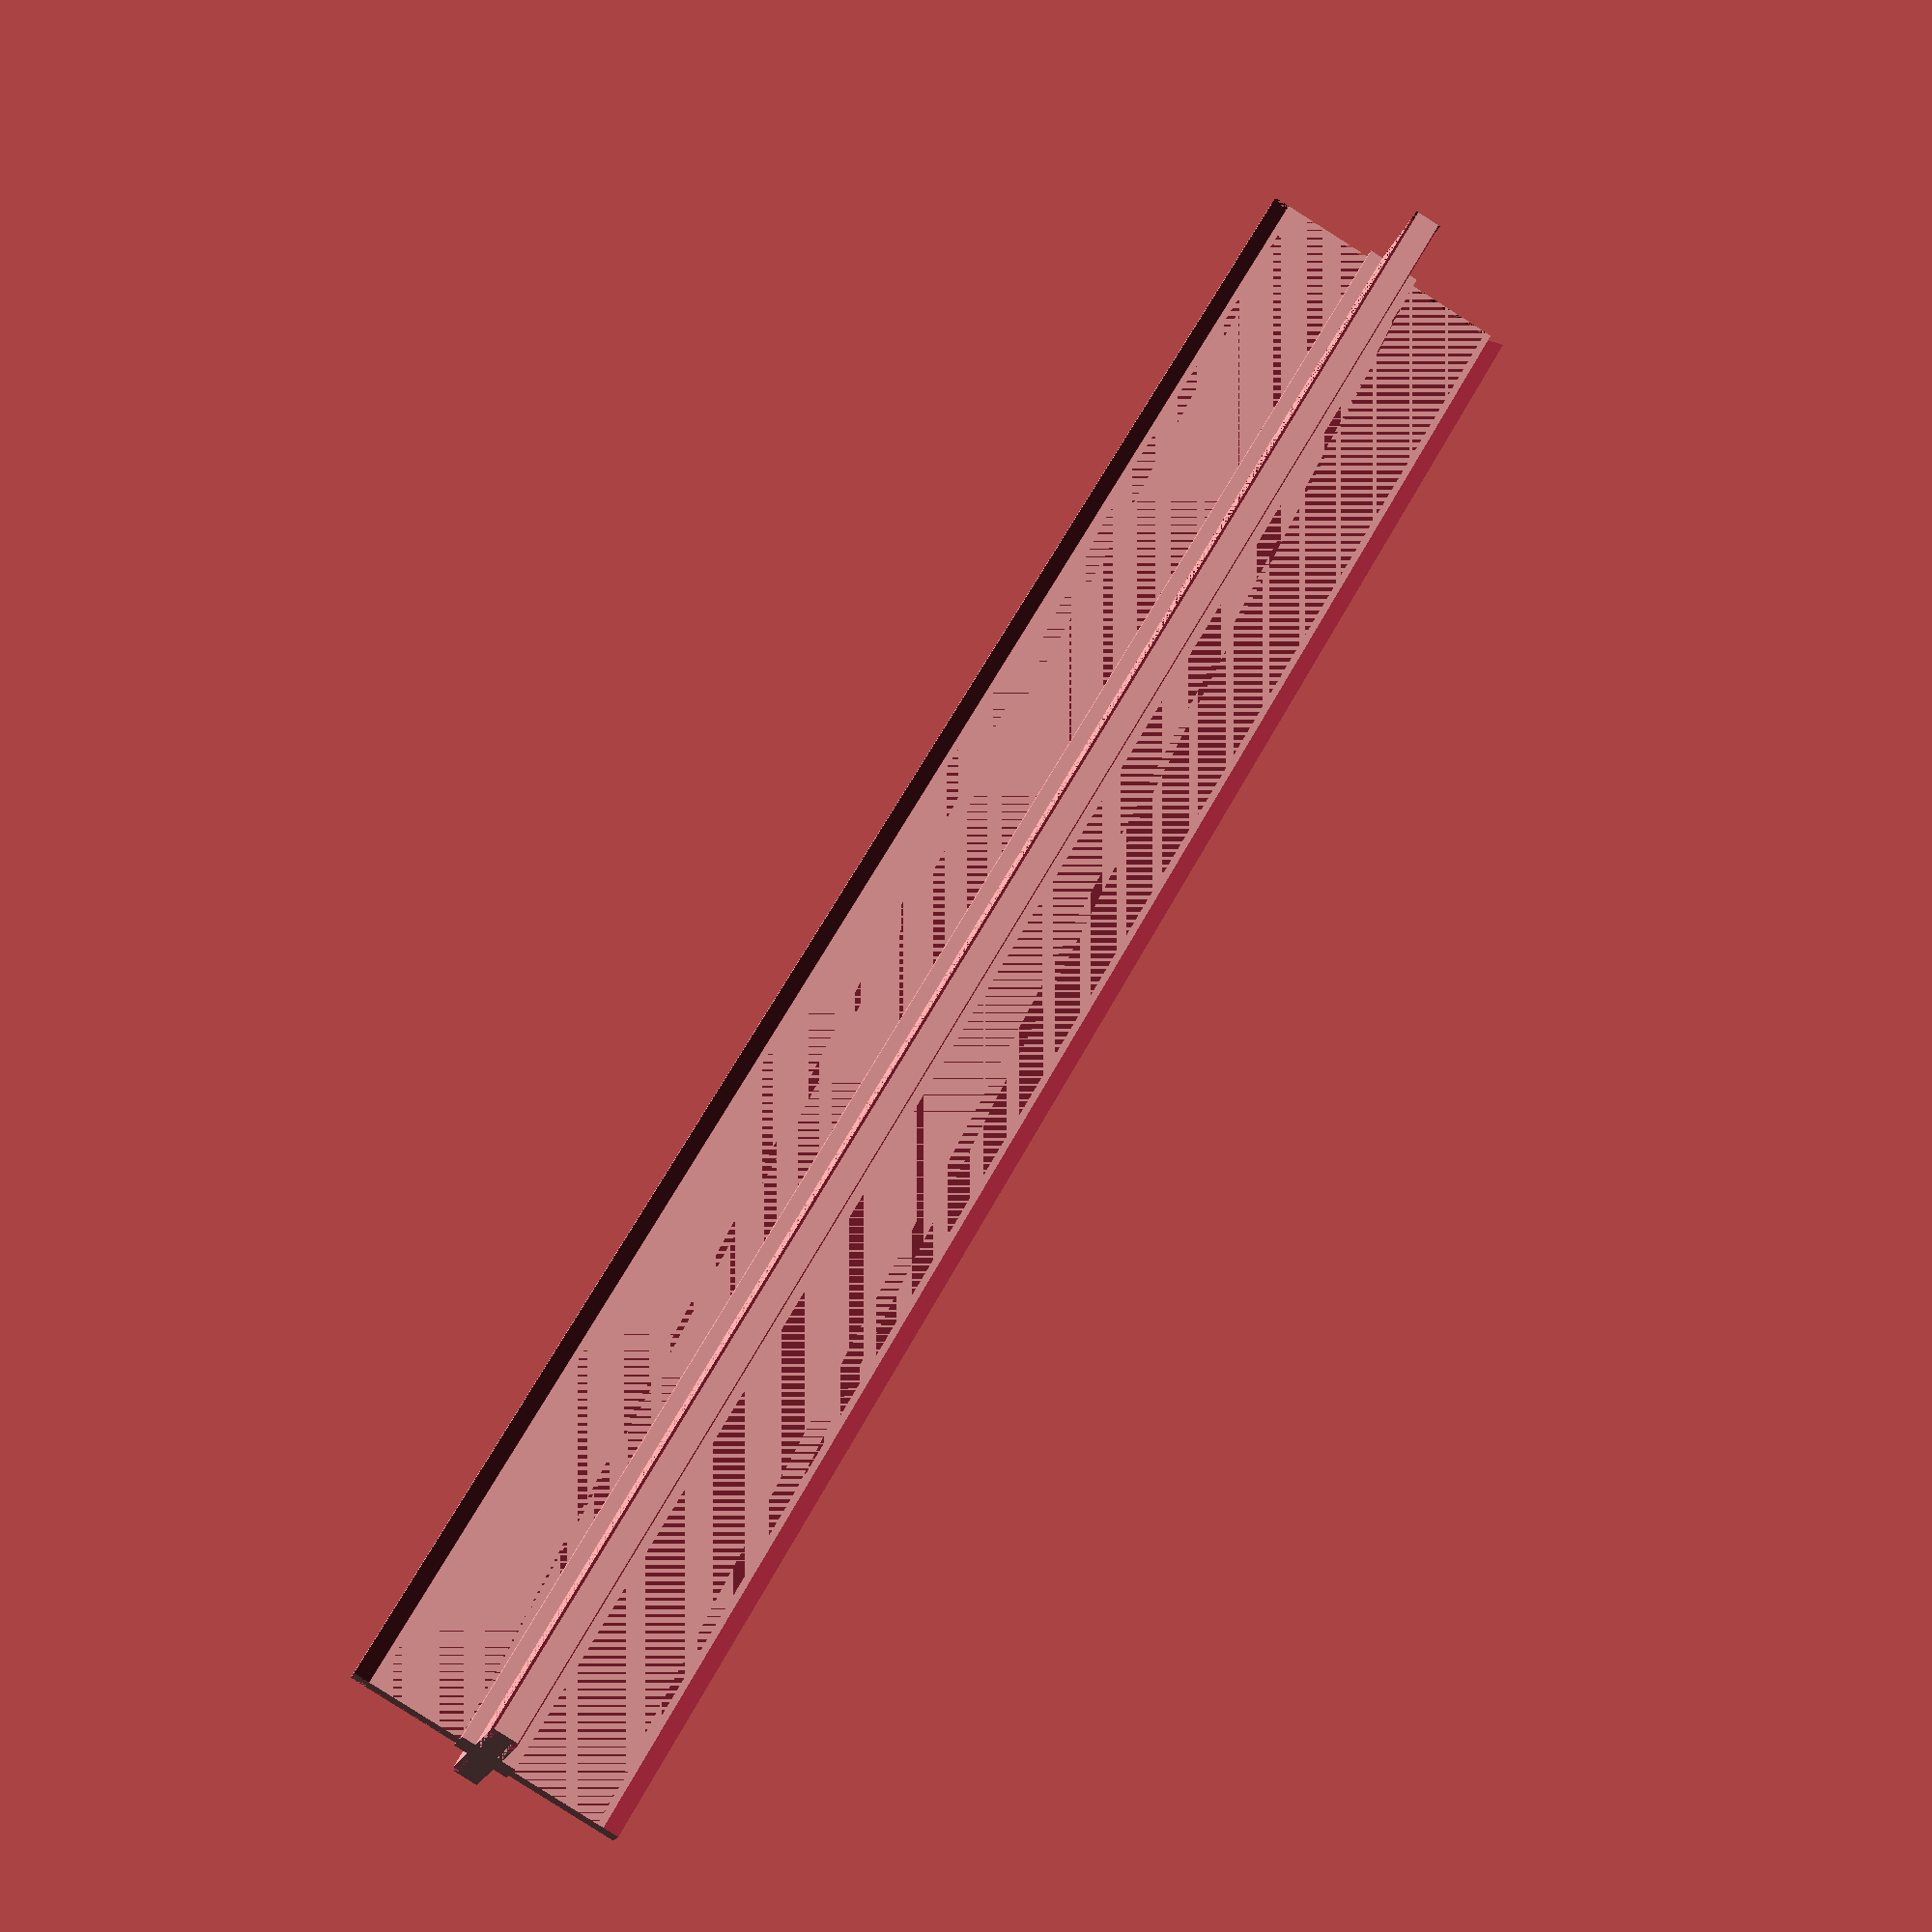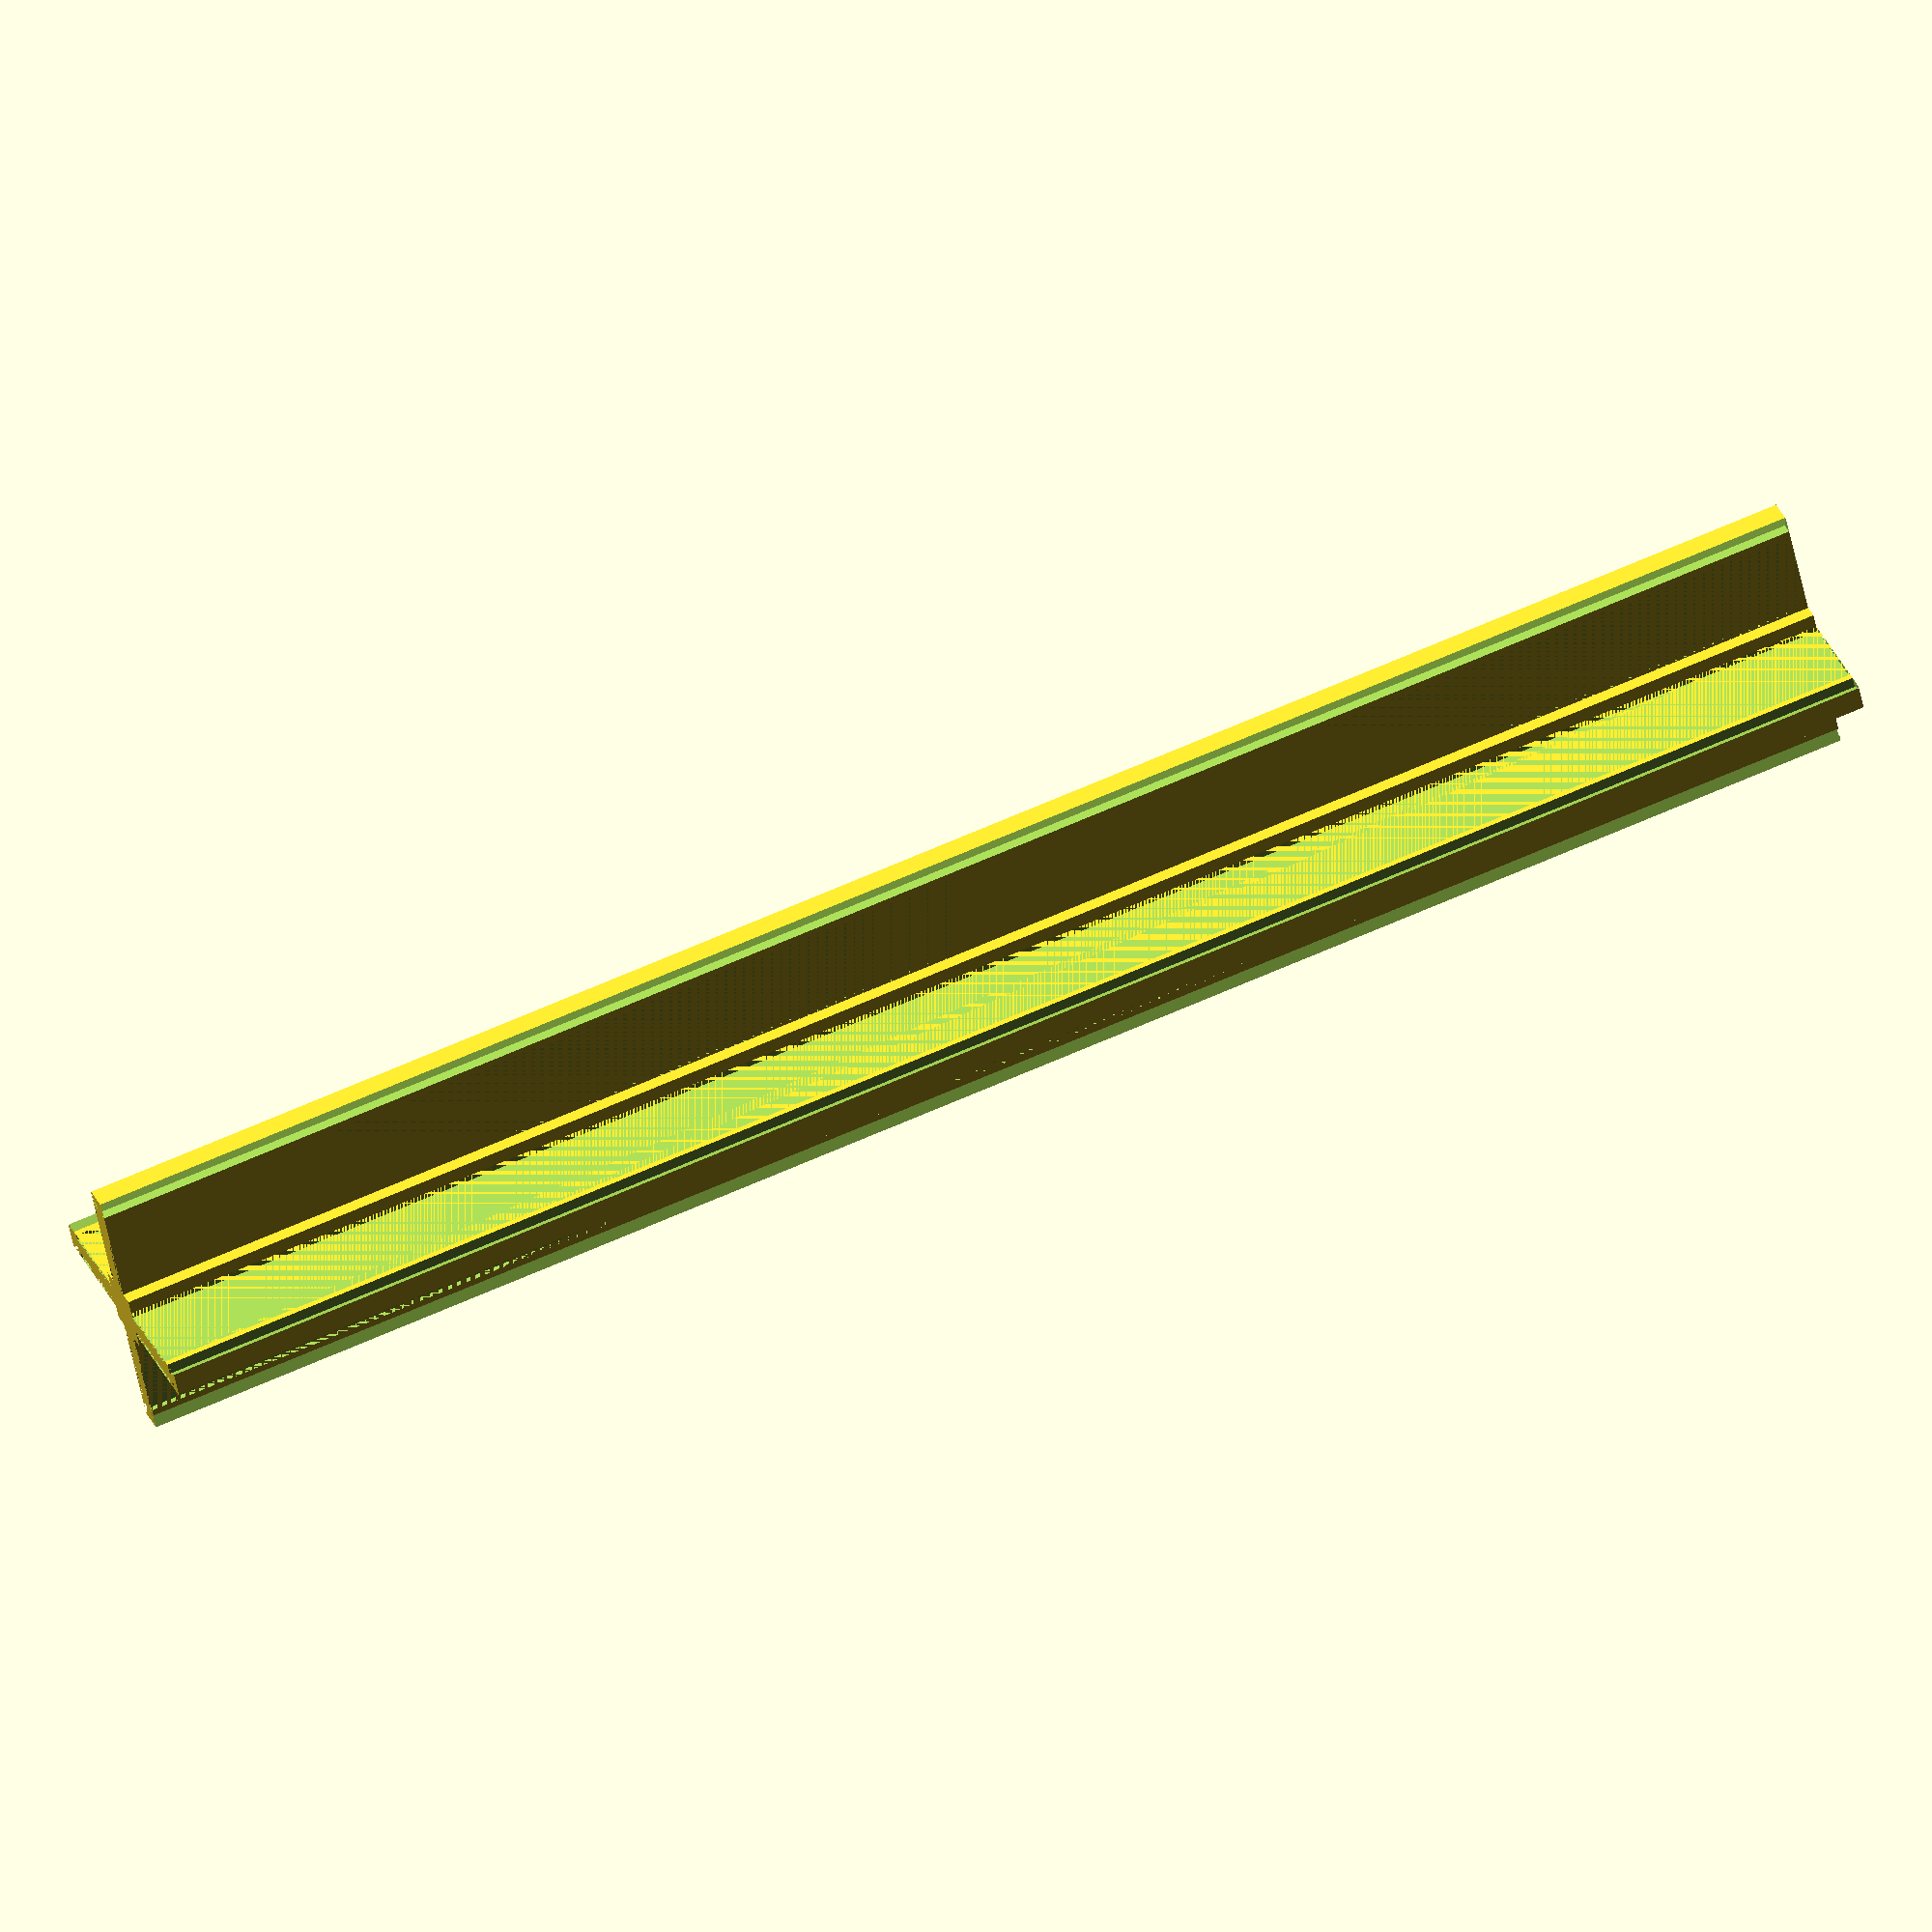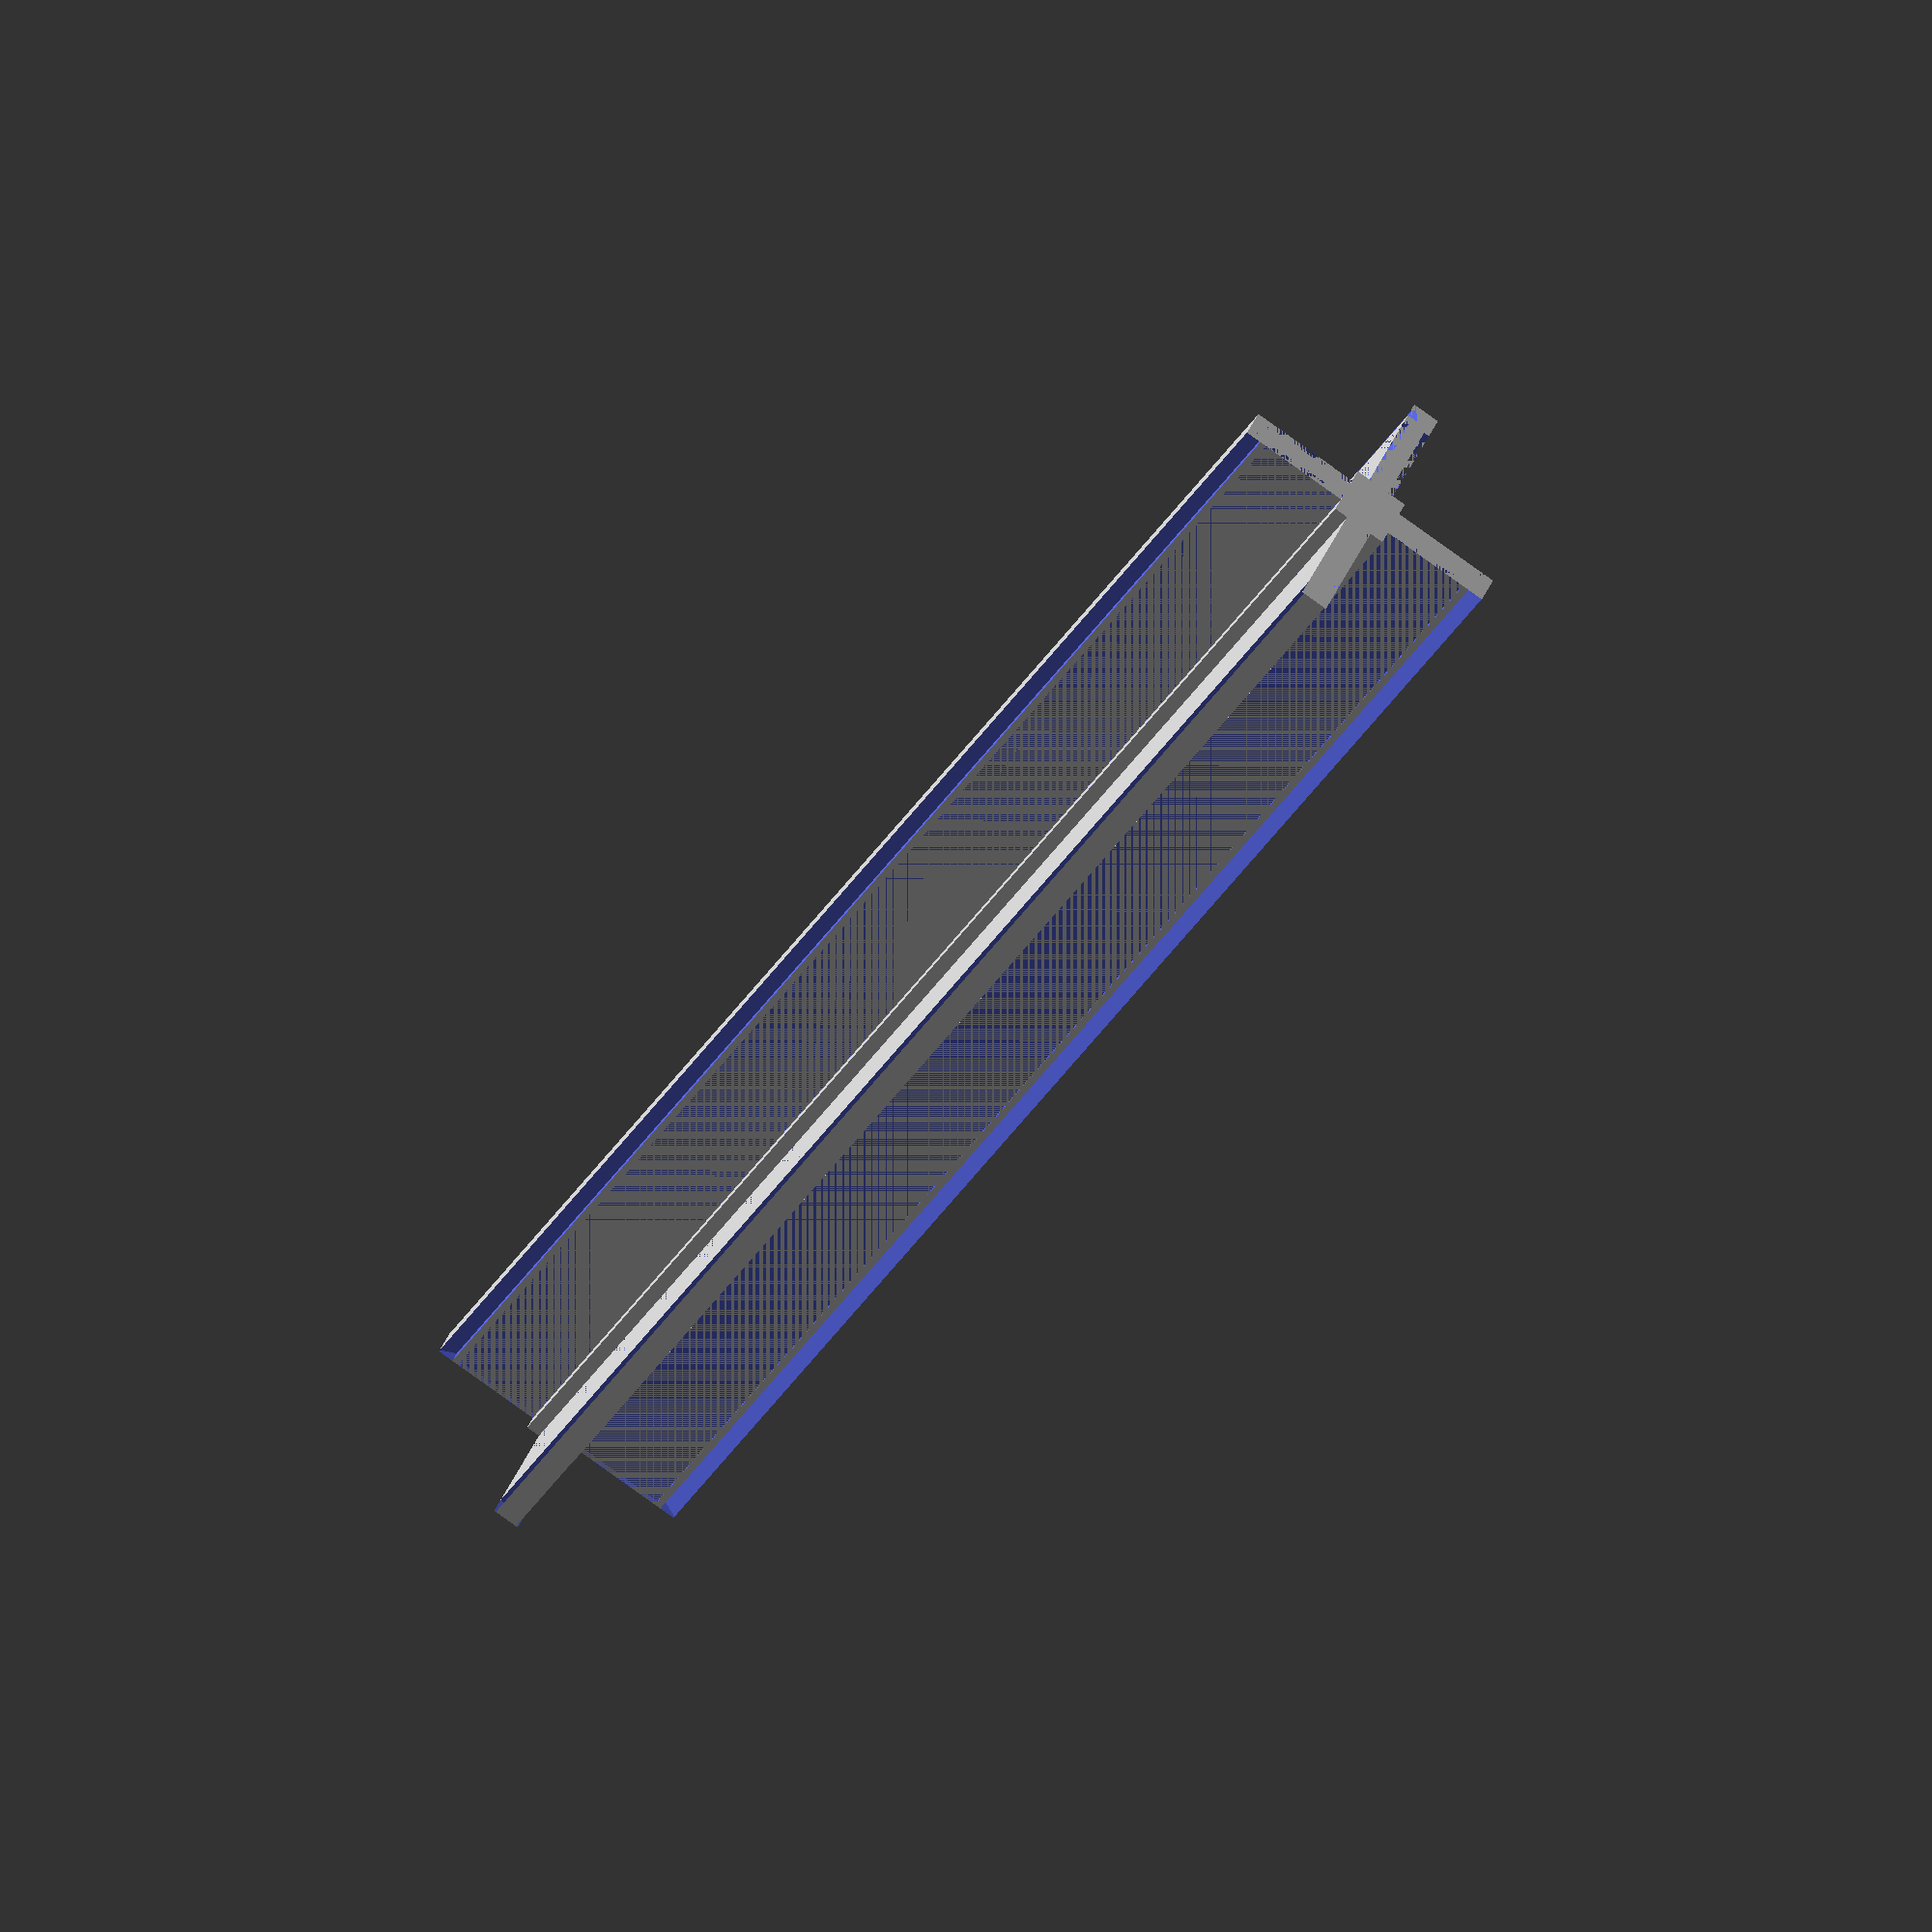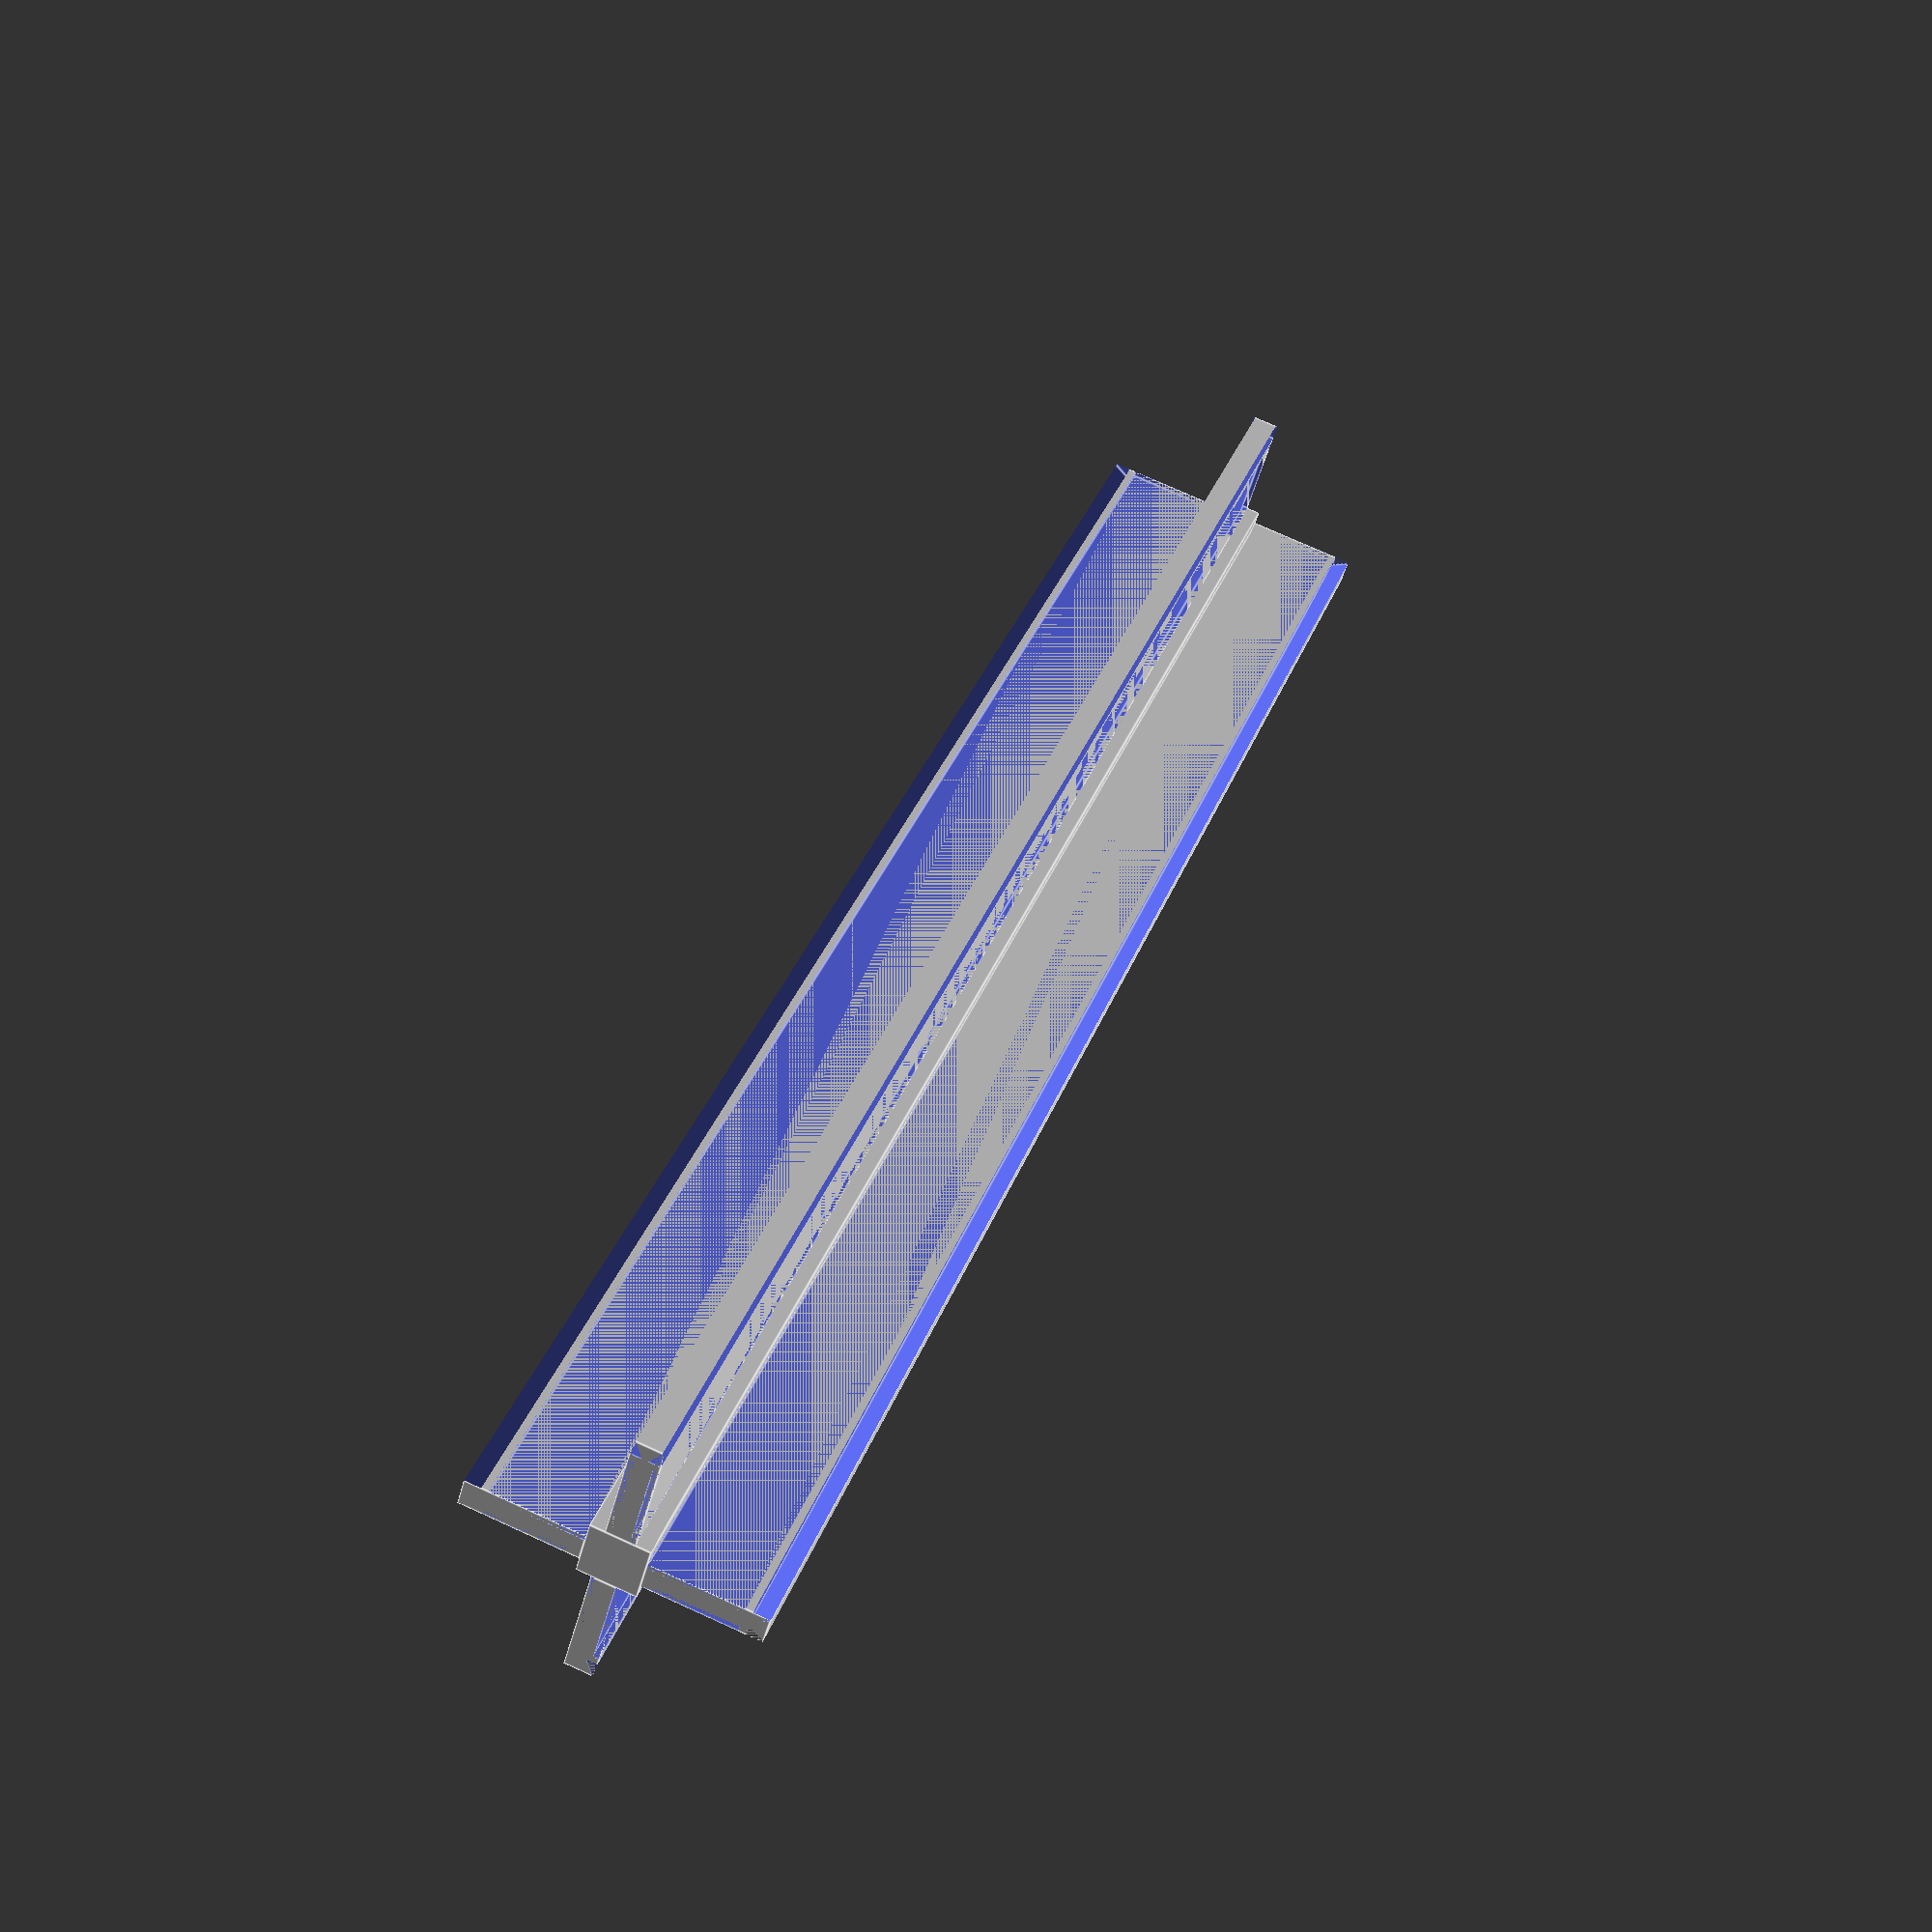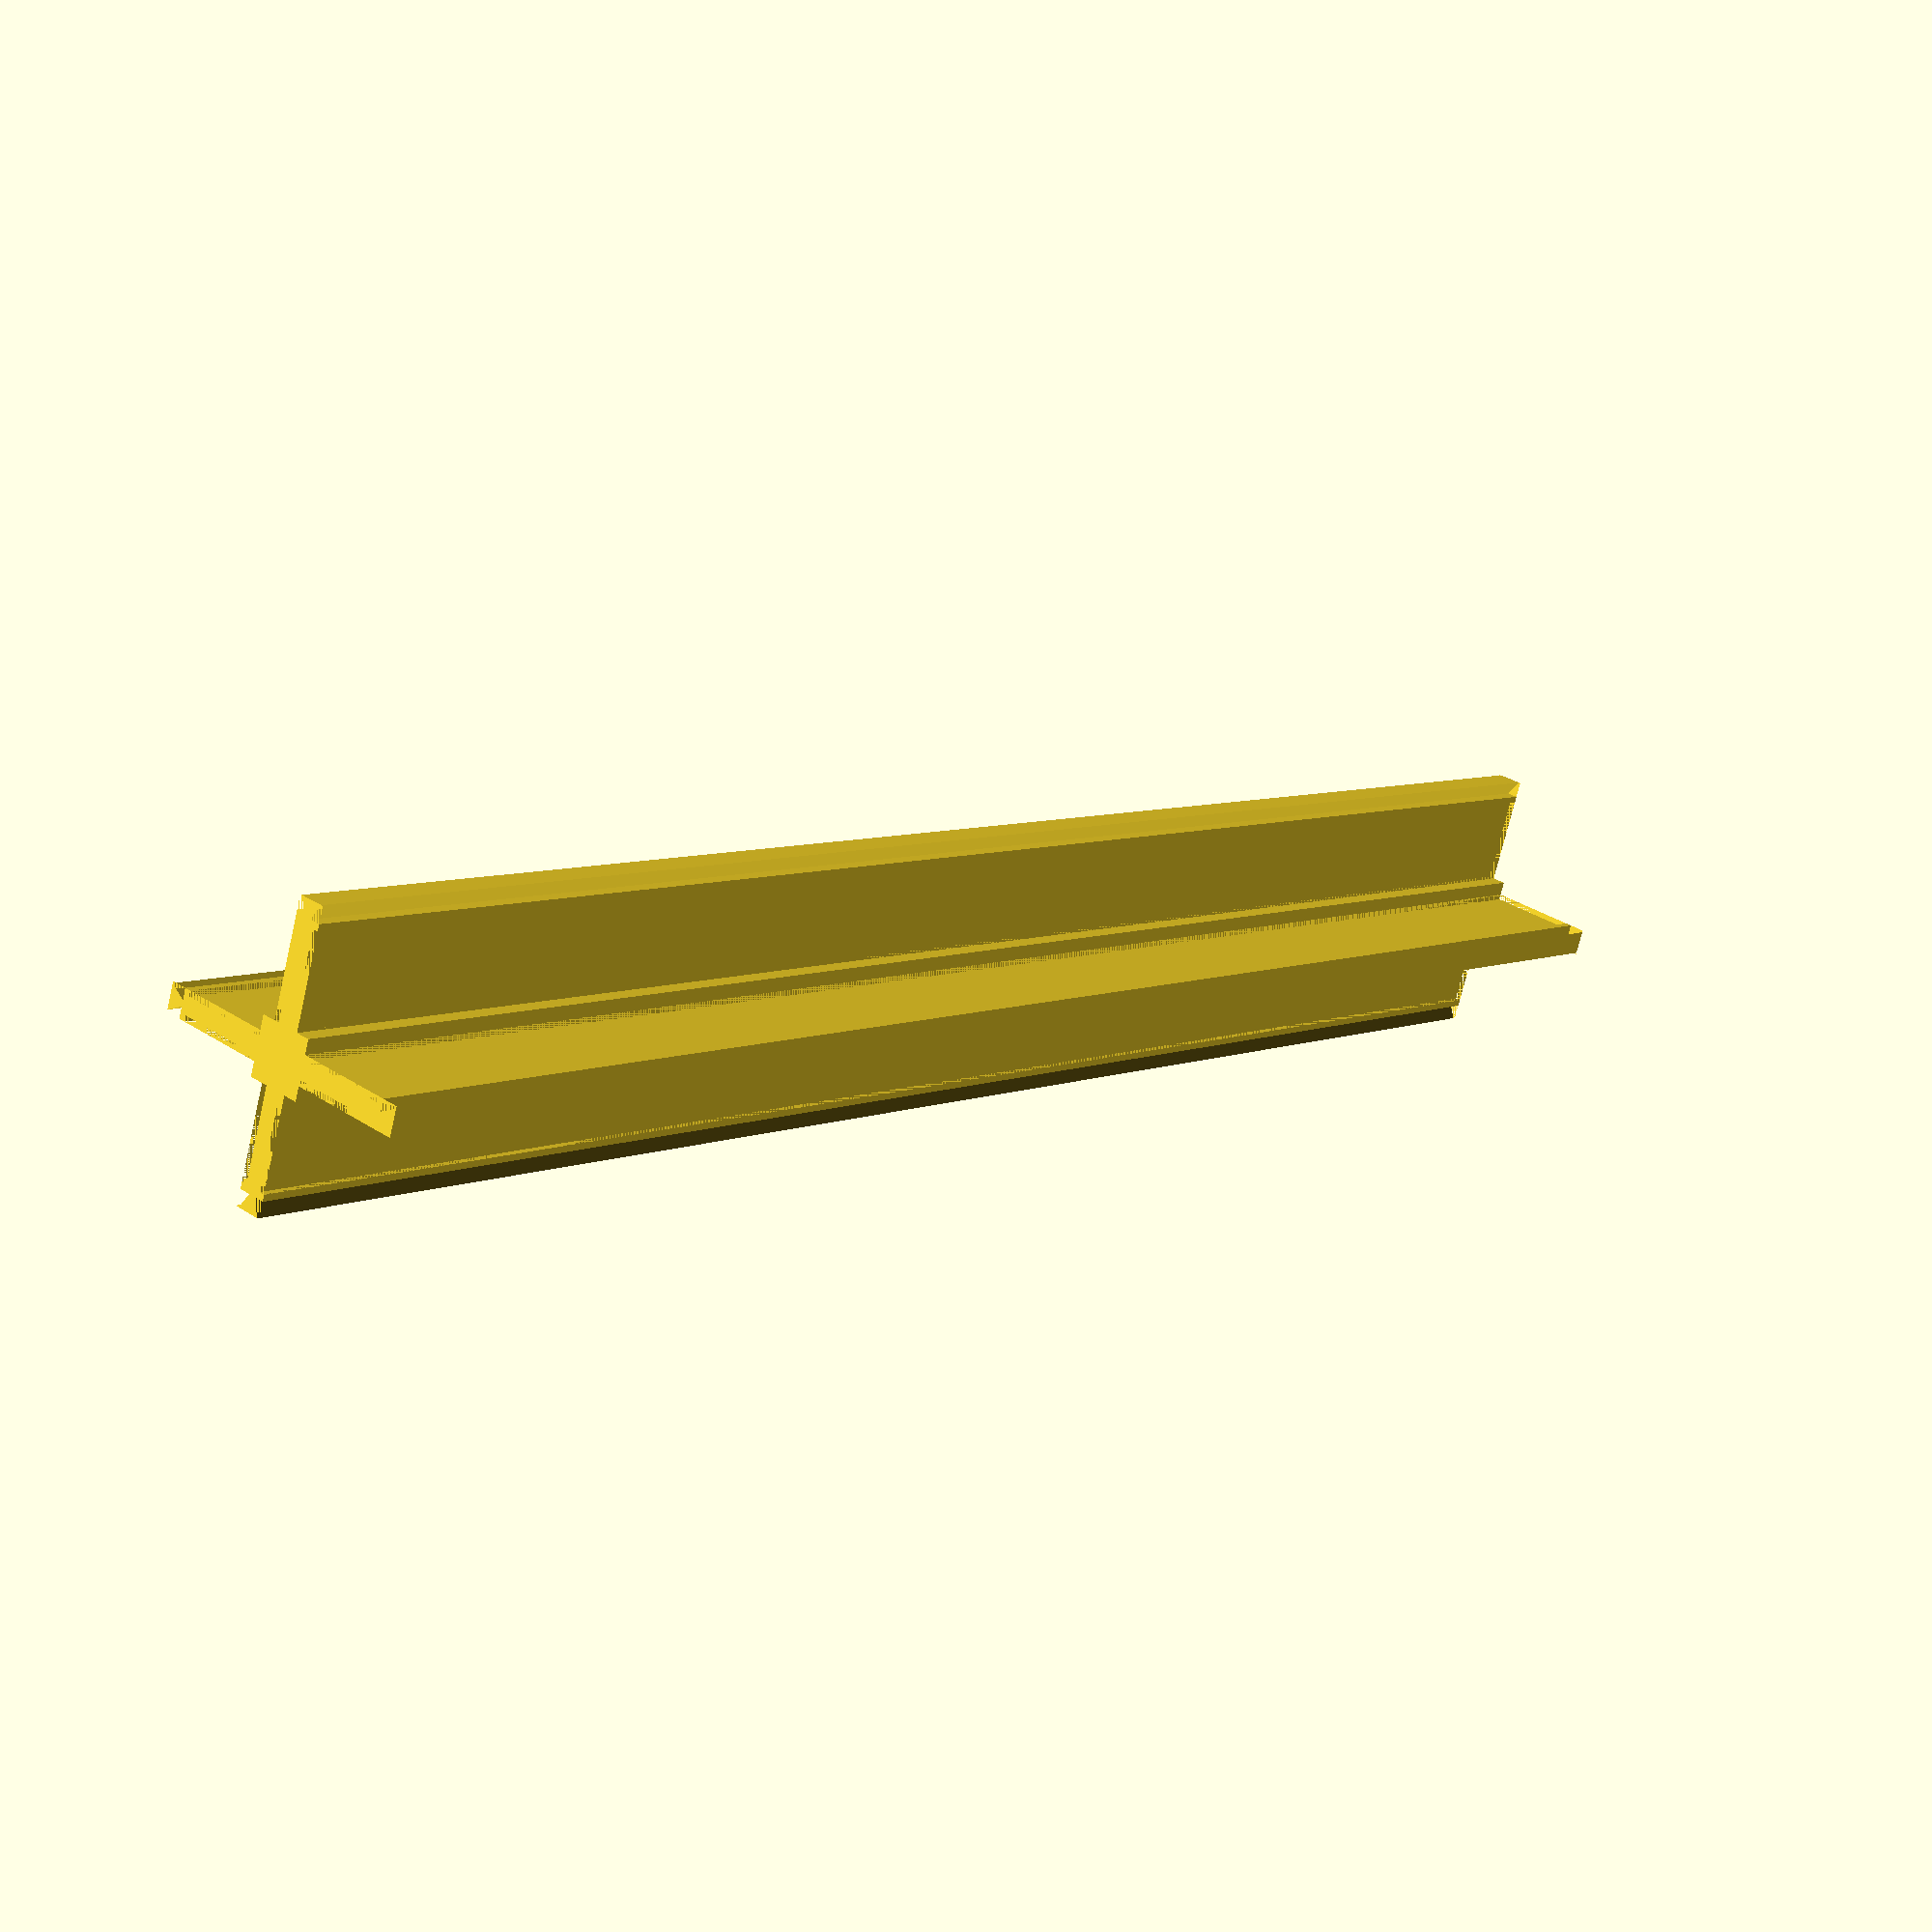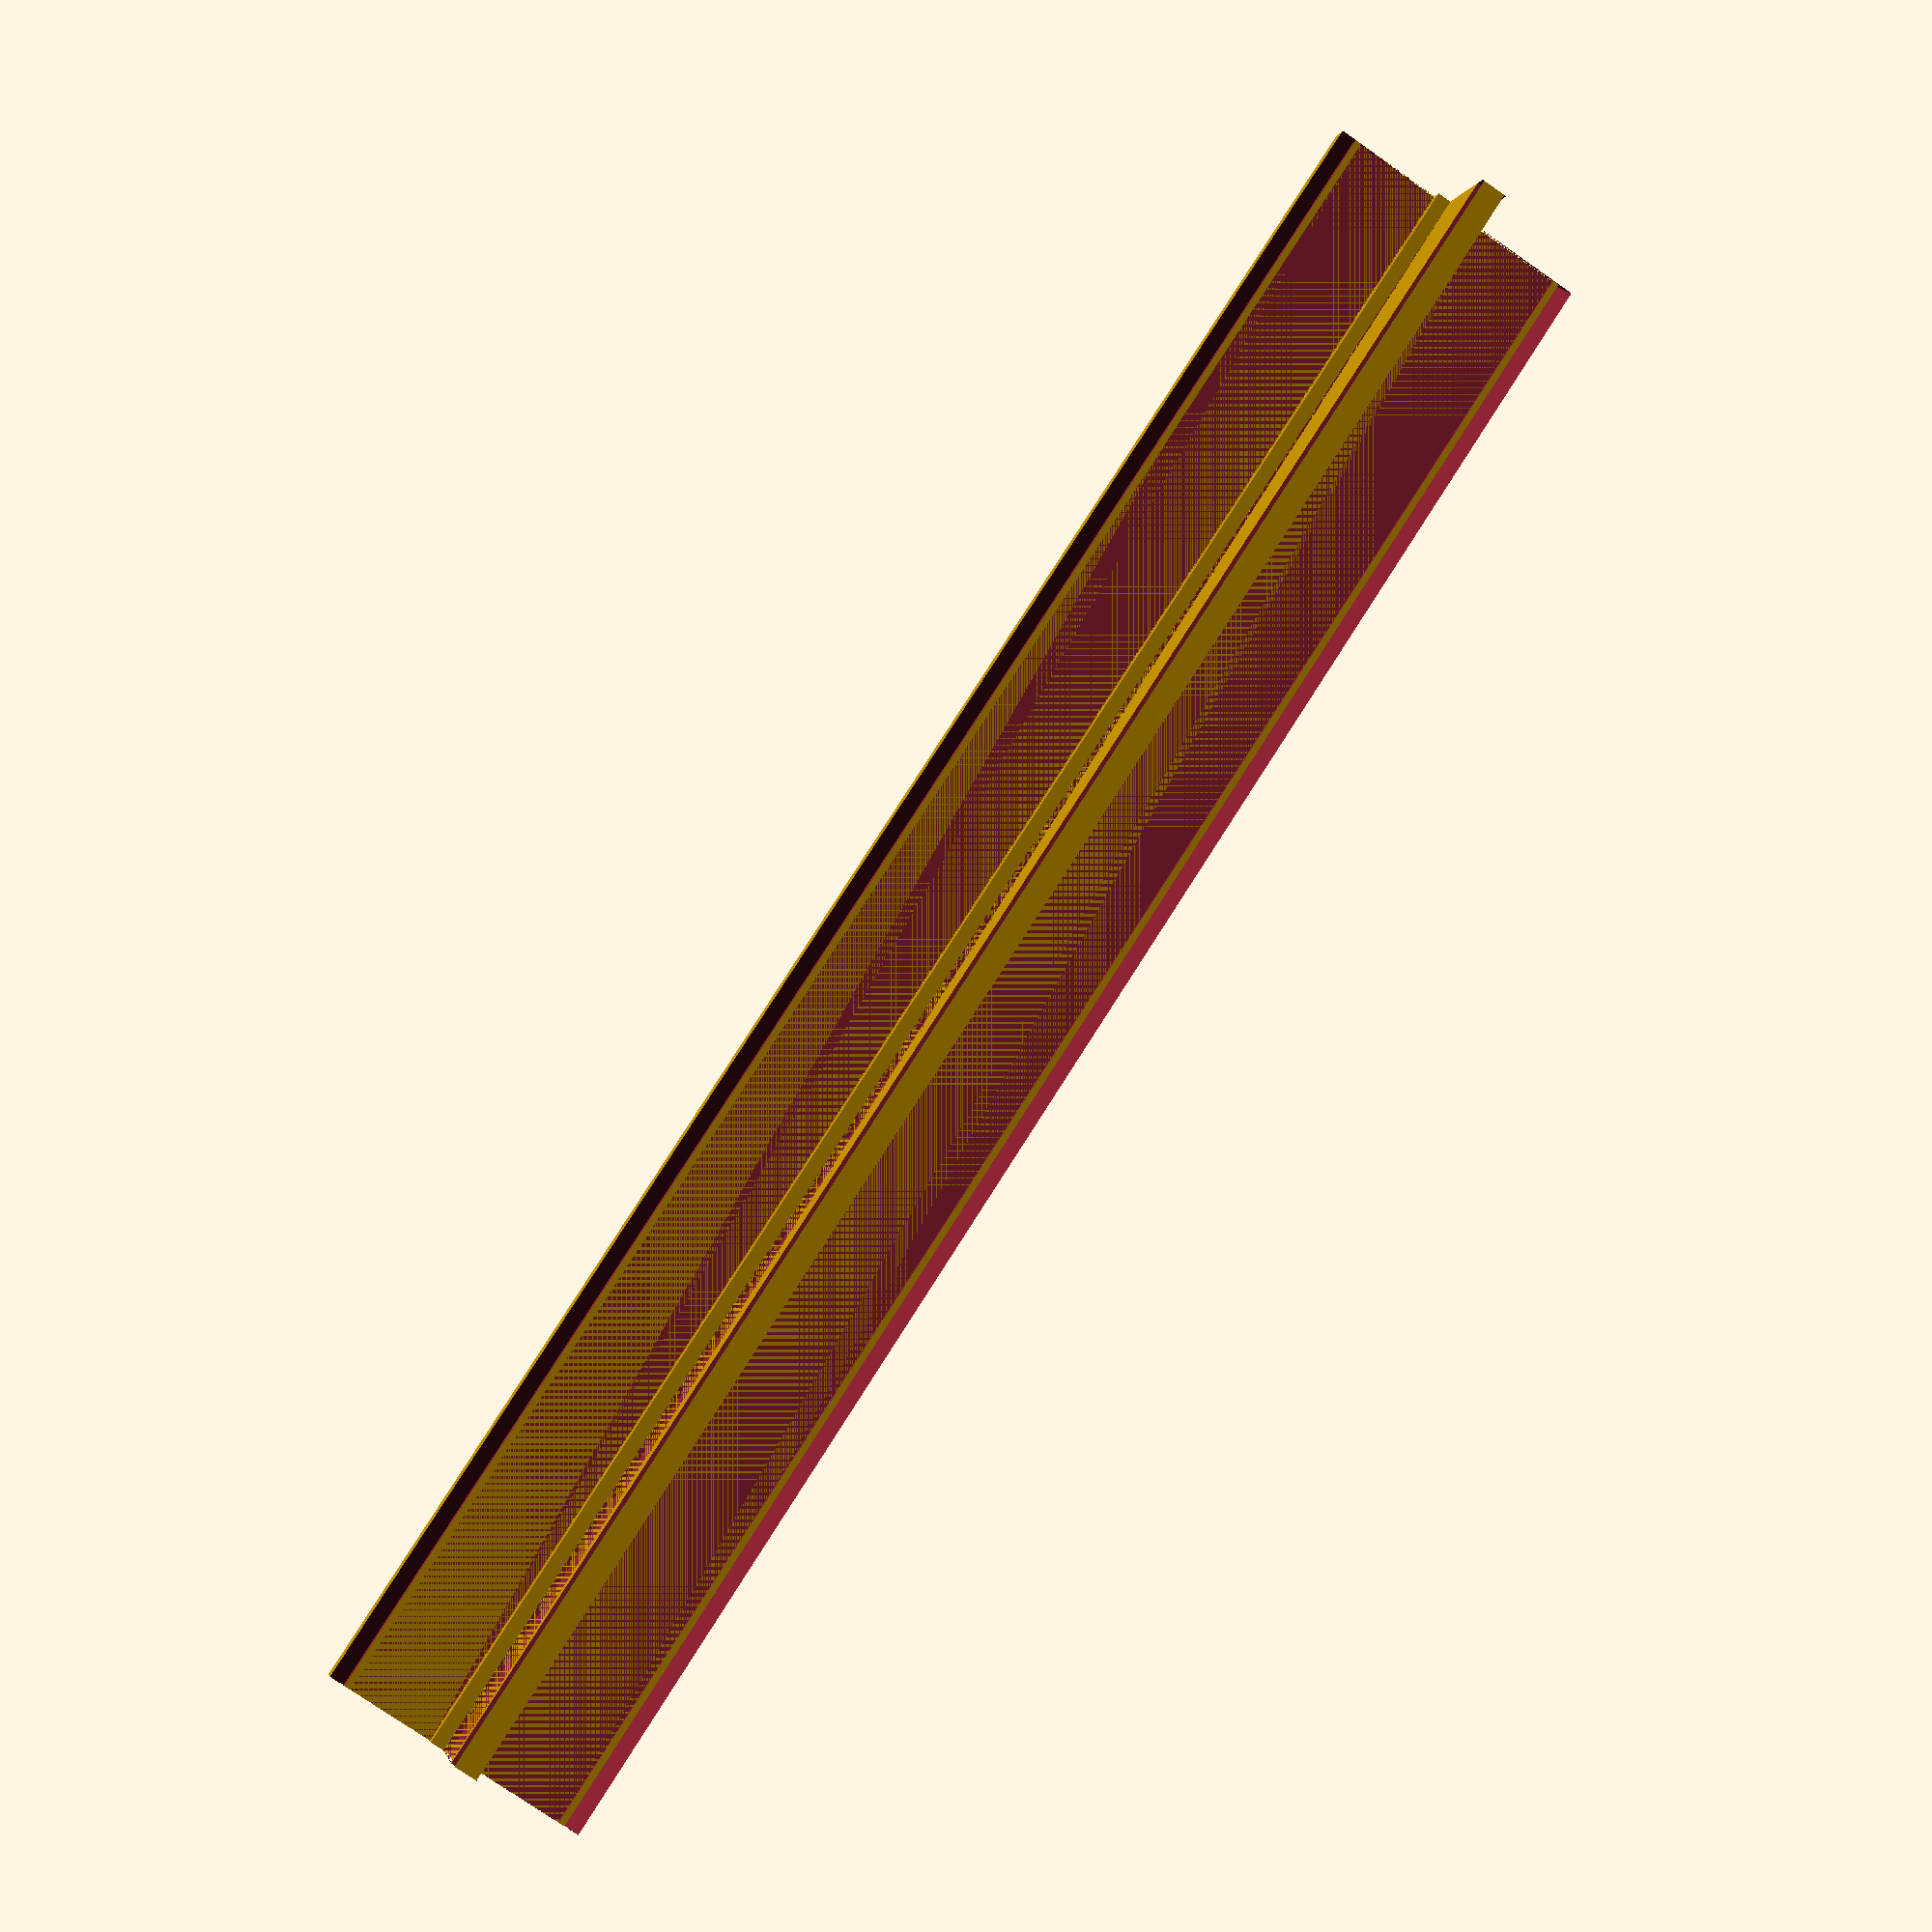
<openscad>
height = 160;
wall_thickness = 5;
connector_depth = 8;
wall_depth = 10;

union() {
    base();
    translate([0,wall_thickness*1.5,0]) {
        connector();
    }
    translate([wall_thickness*1.5,0,0]) {
        rotate([0,0,-90]) {
            connector();
        }
    }
    translate([0,-wall_thickness*1.5,0]) {
        rotate([0,0,-180]) {
            connector();
        }
    }
    translate([-wall_thickness*1.5,0,0]) {
        rotate([0,0,90]) {
            connector();
        }
    }
}


module base() {
    cube([wall_thickness,wall_thickness,height], true);
}


module connector() {
    connector_thickness = wall_thickness * 0.5;
    wall_diff = connector_thickness*0.2;
    translate([-connector_thickness/2,-wall_depth/2,-height/2]) {
        difference() {
            cube([connector_thickness,wall_depth,height]);
            cube([wall_diff,connector_depth,height]);
            translate([connector_thickness-wall_diff,0,0]){
                cube([wall_diff,connector_depth,height]);
            }
            triangle_rad = 1.15;
            translate([0,connector_depth + triangle_rad/(wall_diff*2),0]) {
                triangle(height, triangle_rad);
                translate([connector_thickness,0,0]) {
                    triangle(height, triangle_rad);
                }
            }
        }
    }
}

module triangle(height, triangle_rad) {
    rotate([0,0,90]) {
        cylinder(h=height, r=triangle_rad, $fn=3);
    }
}
</openscad>
<views>
elev=114.4 azim=344.9 roll=331.0 proj=p view=solid
elev=296.0 azim=62.2 roll=65.6 proj=o view=solid
elev=213.5 azim=334.5 roll=25.9 proj=o view=wireframe
elev=144.5 azim=74.4 roll=341.0 proj=p view=edges
elev=173.7 azim=287.2 roll=140.7 proj=p view=solid
elev=98.8 azim=102.4 roll=147.3 proj=p view=solid
</views>
